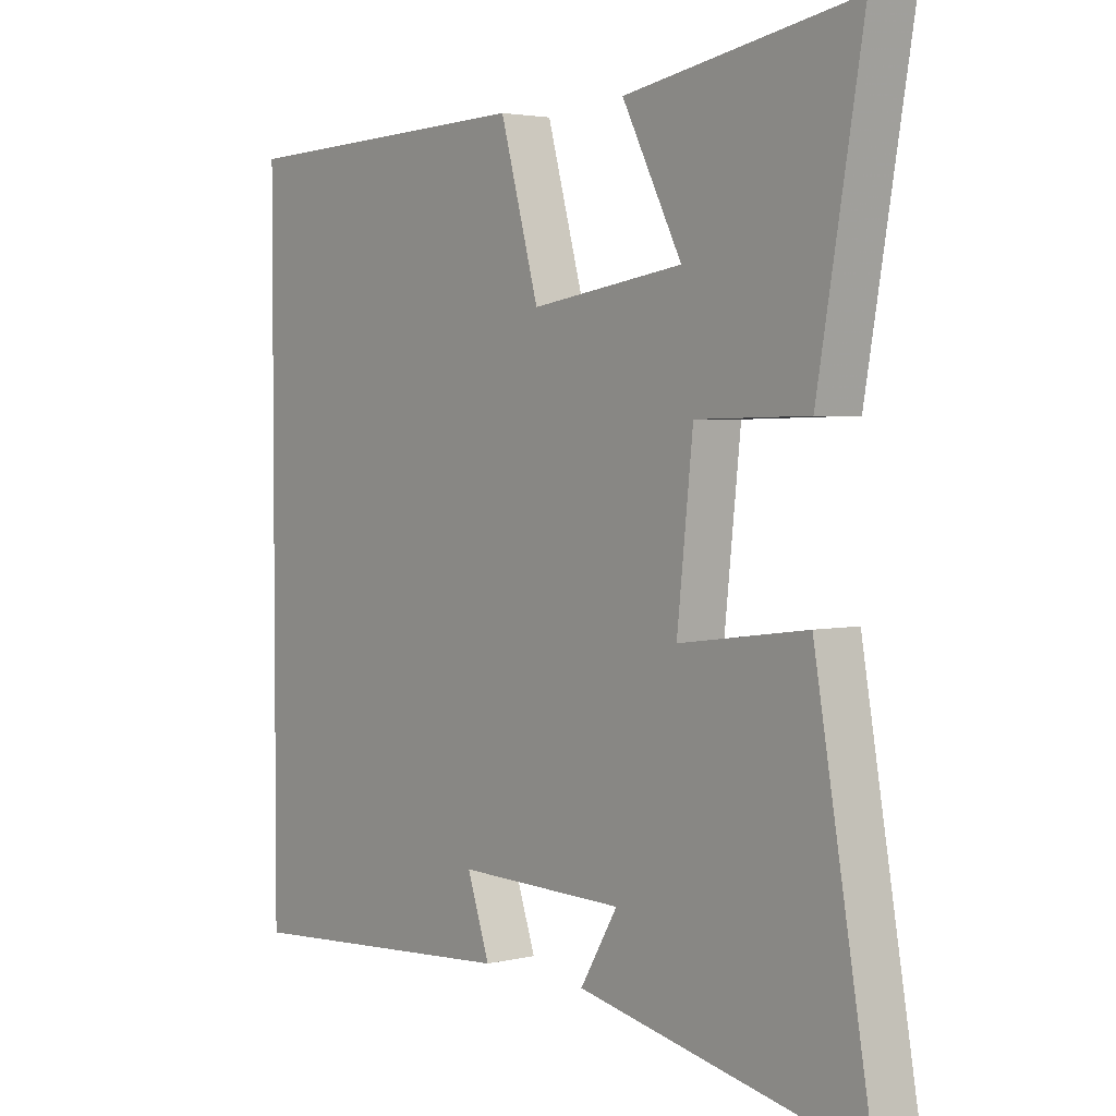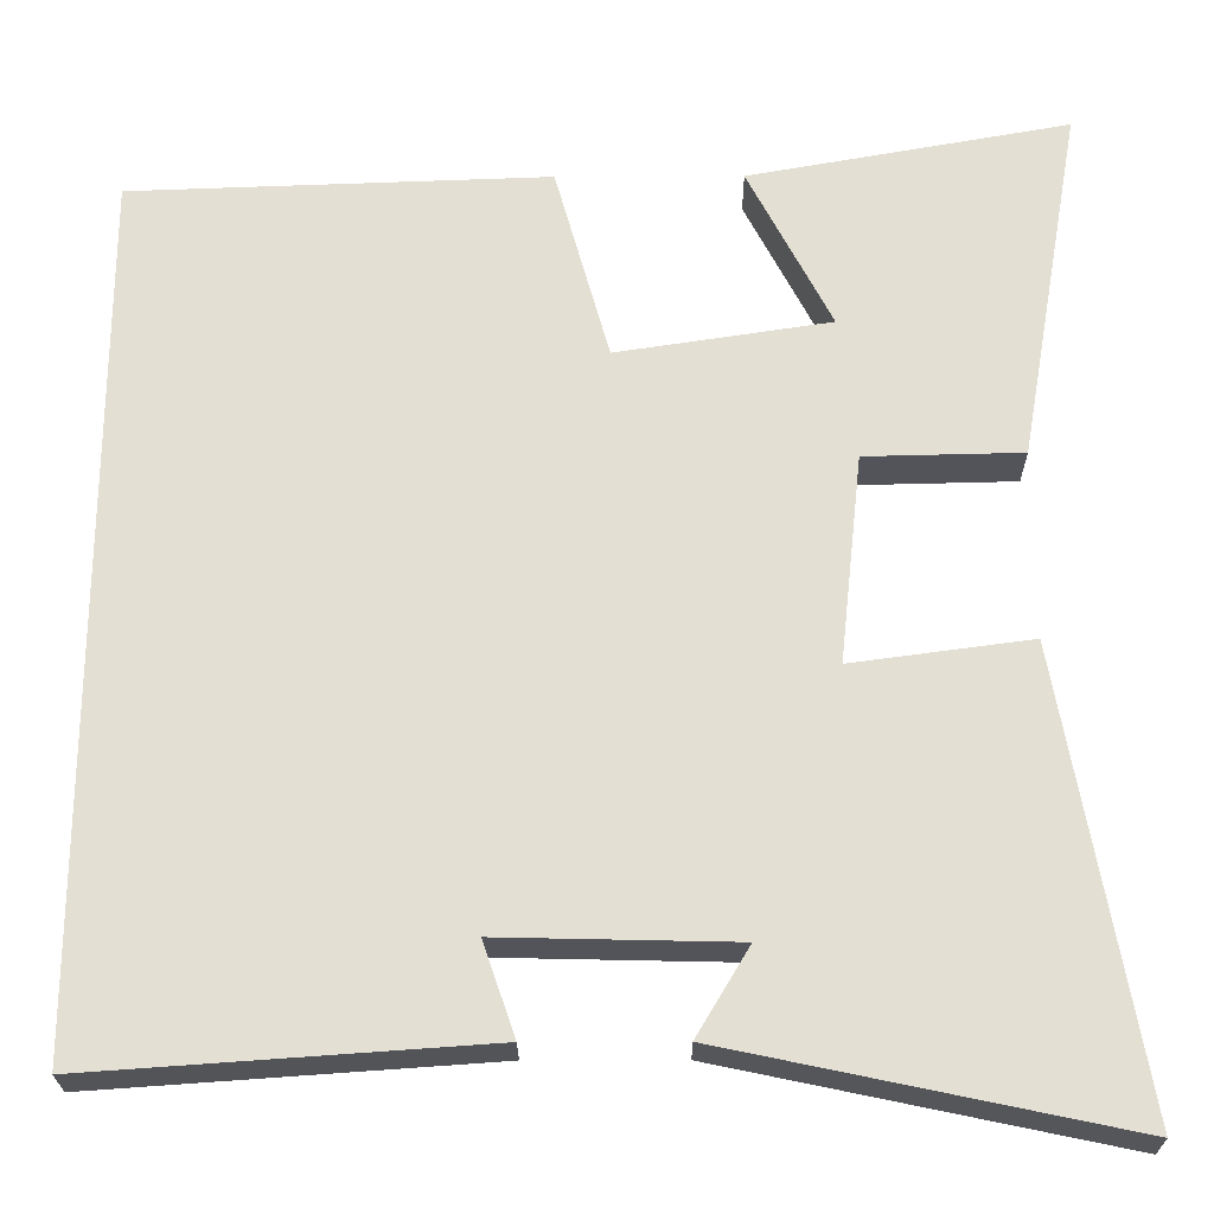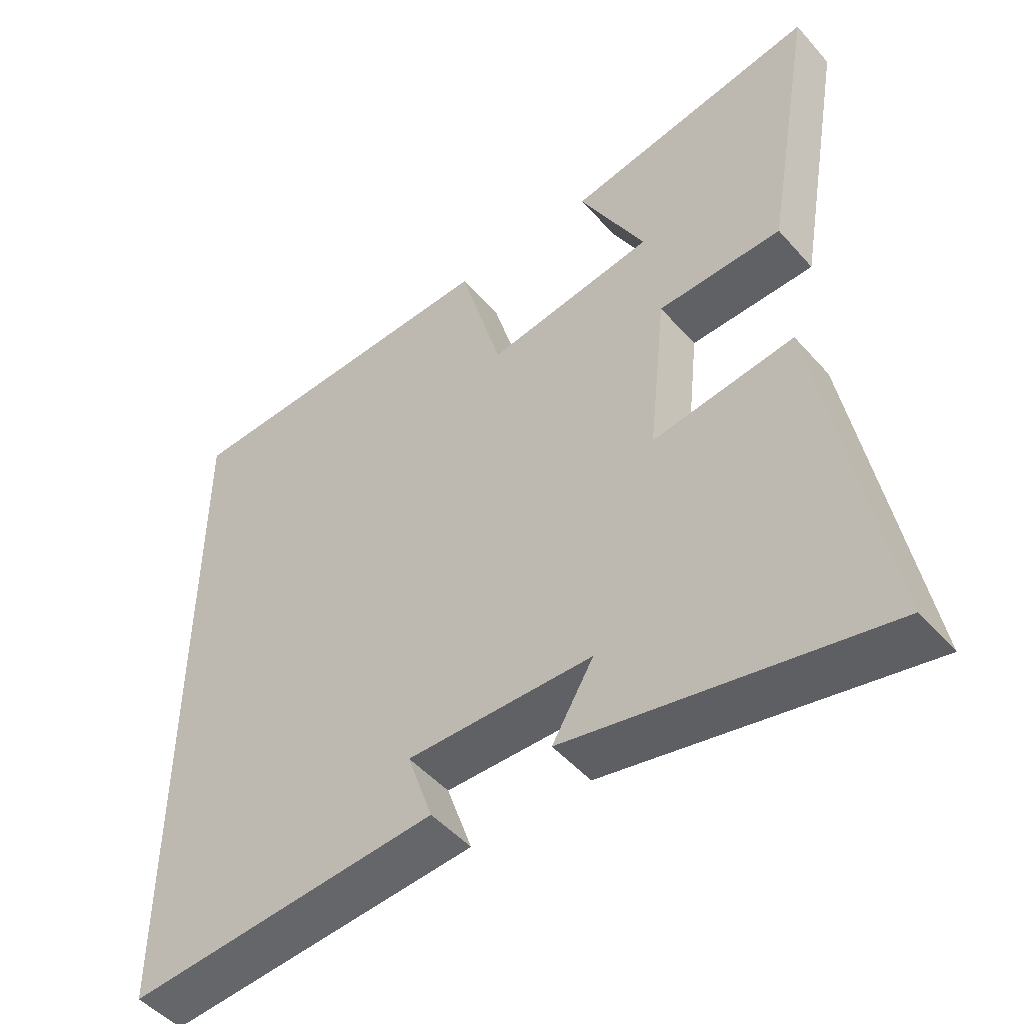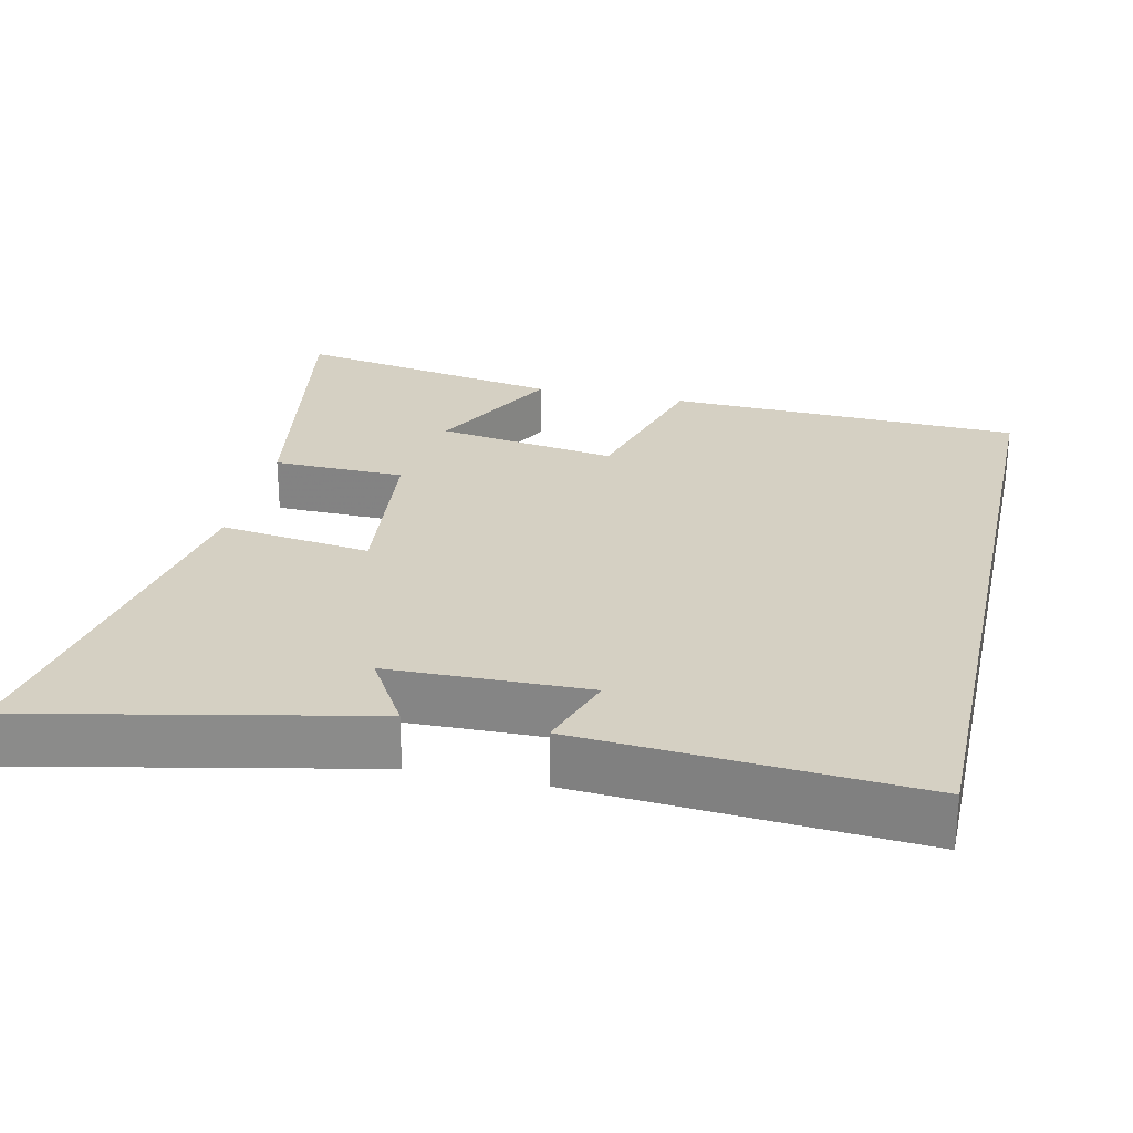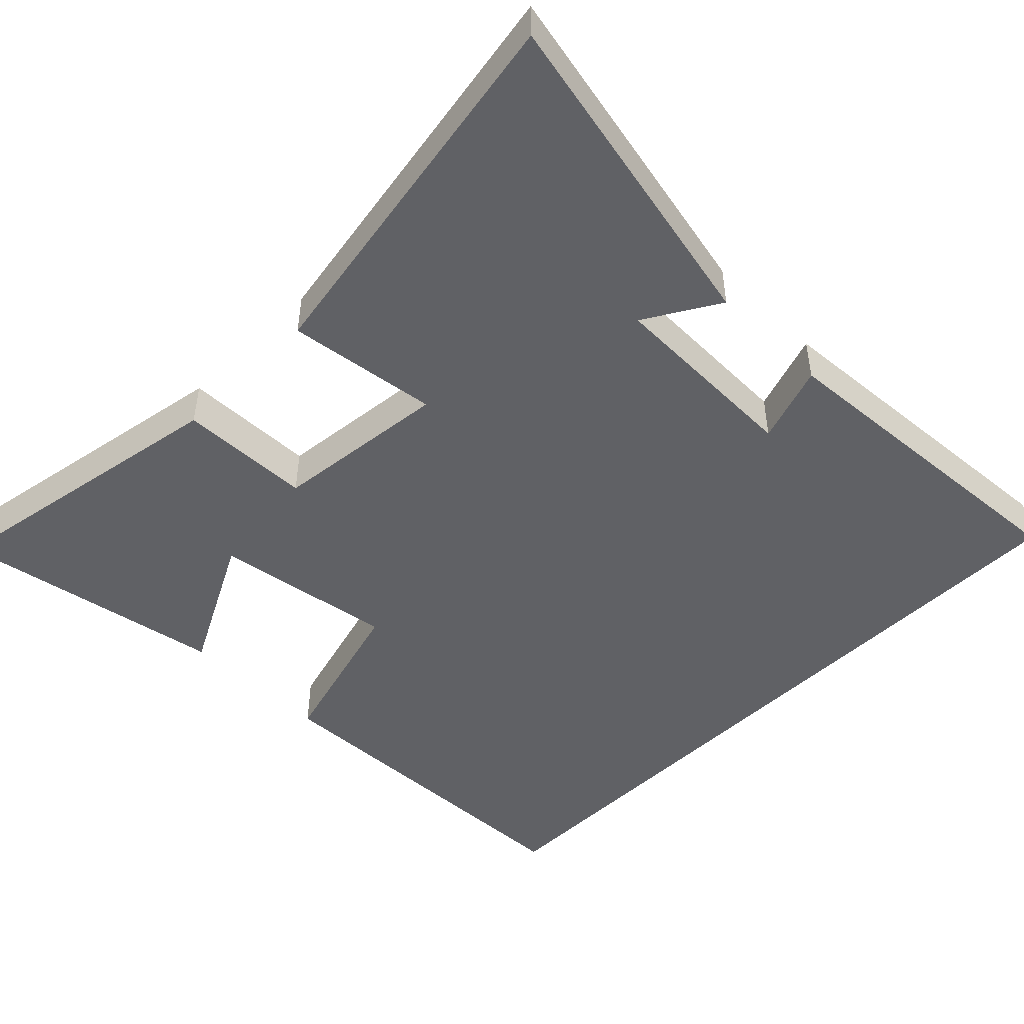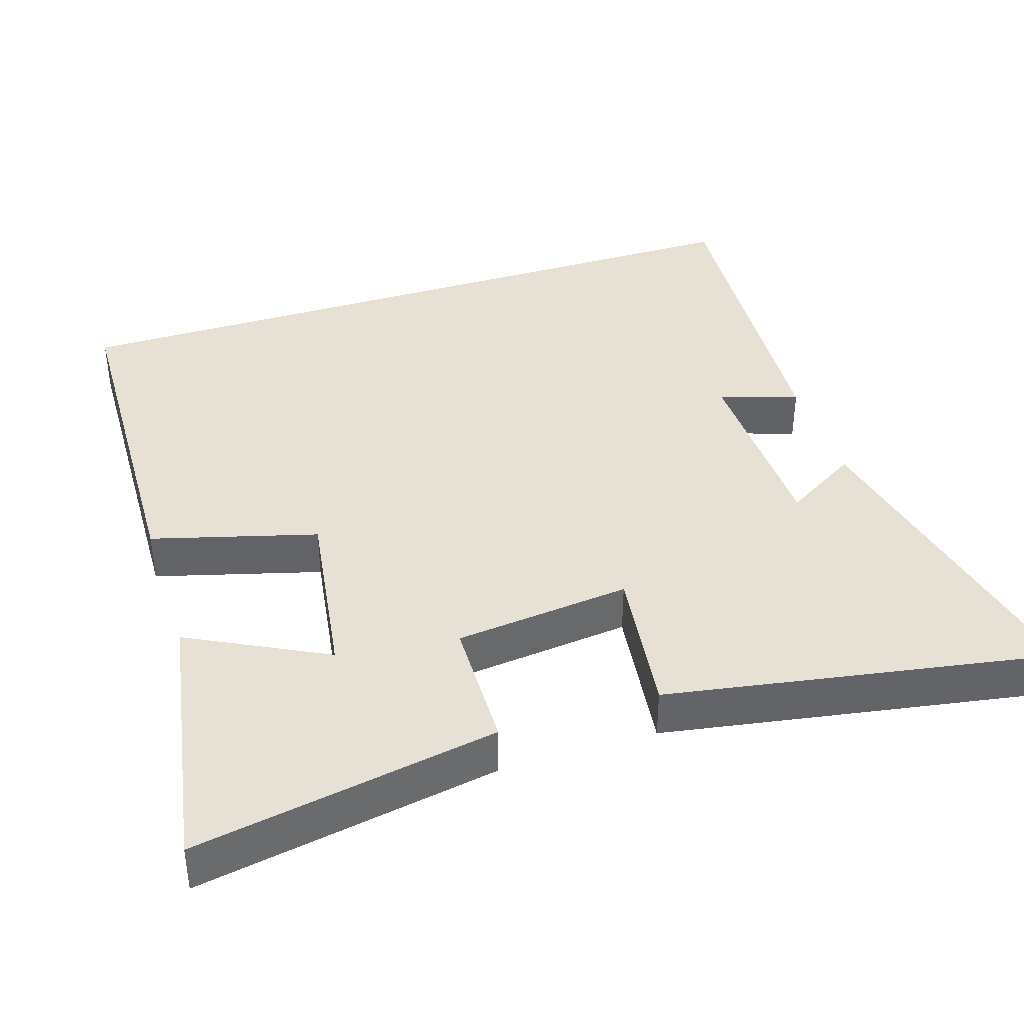
<metadata>
{"format":"obj","ext":"obj","renderer":"f3d","projection":"perspective","resolution":1024,"background":"white","views":[{"elev":3.1,"azim":50.8,"up":"+Z"},{"elev":-23.8,"azim":0.4,"up":"+Z"},{"elev":-49.1,"azim":39.4,"up":"+Z"},{"elev":26.2,"azim":-167.4,"up":"+Y"},{"elev":-47.7,"azim":135.2,"up":"+Y"},{"elev":39.3,"azim":72.1,"up":"+Y"}]}
</metadata>
<code>
v -0.5 0.07 0.483
v -0.013 0.07 0.5
v 0.05 0.07 0.274
v 0.298 0.07 0.312
v 0.201 0.07 0.5
v 0.573 0.07 0.567
v 0.5 0.07 0.15
v 0.318 0.07 0.146
v 0.292 0.07 -0.096
v 0.5 0.07 -0.068
v 0.592 0.07 -0.597
v 0.131 0.07 -0.5
v 0.192 0.07 -0.398
v -0.08 0.07 -0.392
v -0.043 0.07 -0.5
v -0.5 0.07 -0.532
v -0.5 0 0.483
v -0.013 0 0.5
v 0.05 0 0.274
v 0.298 0 0.312
v 0.201 0 0.5
v 0.573 0 0.567
v 0.5 0 0.15
v 0.318 0 0.146
v 0.292 0 -0.096
v 0.5 0 -0.068
v 0.592 0 -0.597
v 0.131 0 -0.5
v 0.192 0 -0.398
v -0.08 0 -0.392
v -0.043 0 -0.5
v -0.5 0 -0.532
f 14 15 16 1
f 13 14 1 2
f 10 11 12 13
f 9 10 13
f 8 9 13
f 6 7 8
f 4 5 6
f 4 6 8
f 3 4 8 13
f 2 3 13
f 17 32 31 30
f 18 17 30 29
f 29 28 27 26
f 29 26 25
f 29 25 24
f 24 23 22
f 22 21 20
f 24 22 20
f 29 24 20 19
f 29 19 18
f 1 17 18 2
f 2 18 19 3
f 3 19 20 4
f 4 20 21 5
f 5 21 22 6
f 6 22 23 7
f 7 23 24 8
f 8 24 25 9
f 9 25 26 10
f 10 26 27 11
f 11 27 28 12
f 12 28 29 13
f 13 29 30 14
f 14 30 31 15
f 15 31 32 16
f 16 32 17 1

</code>
